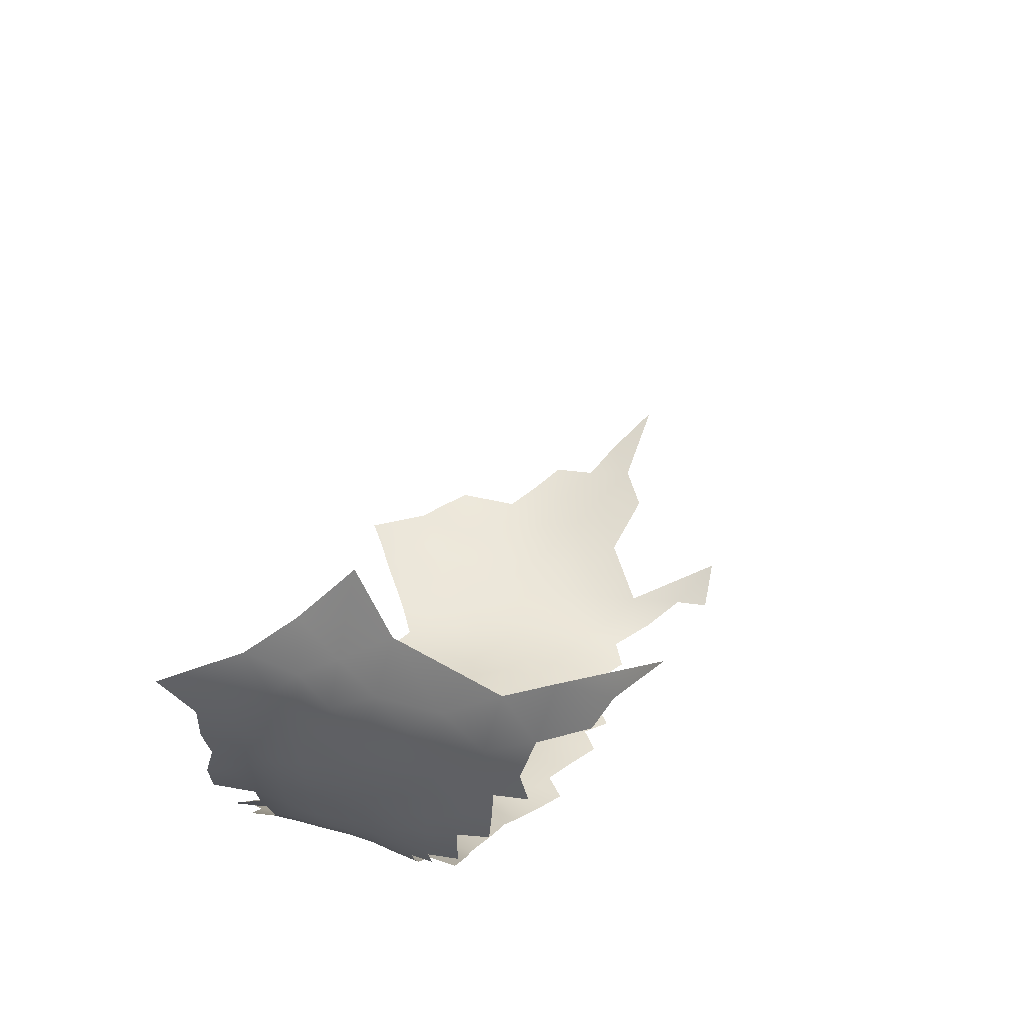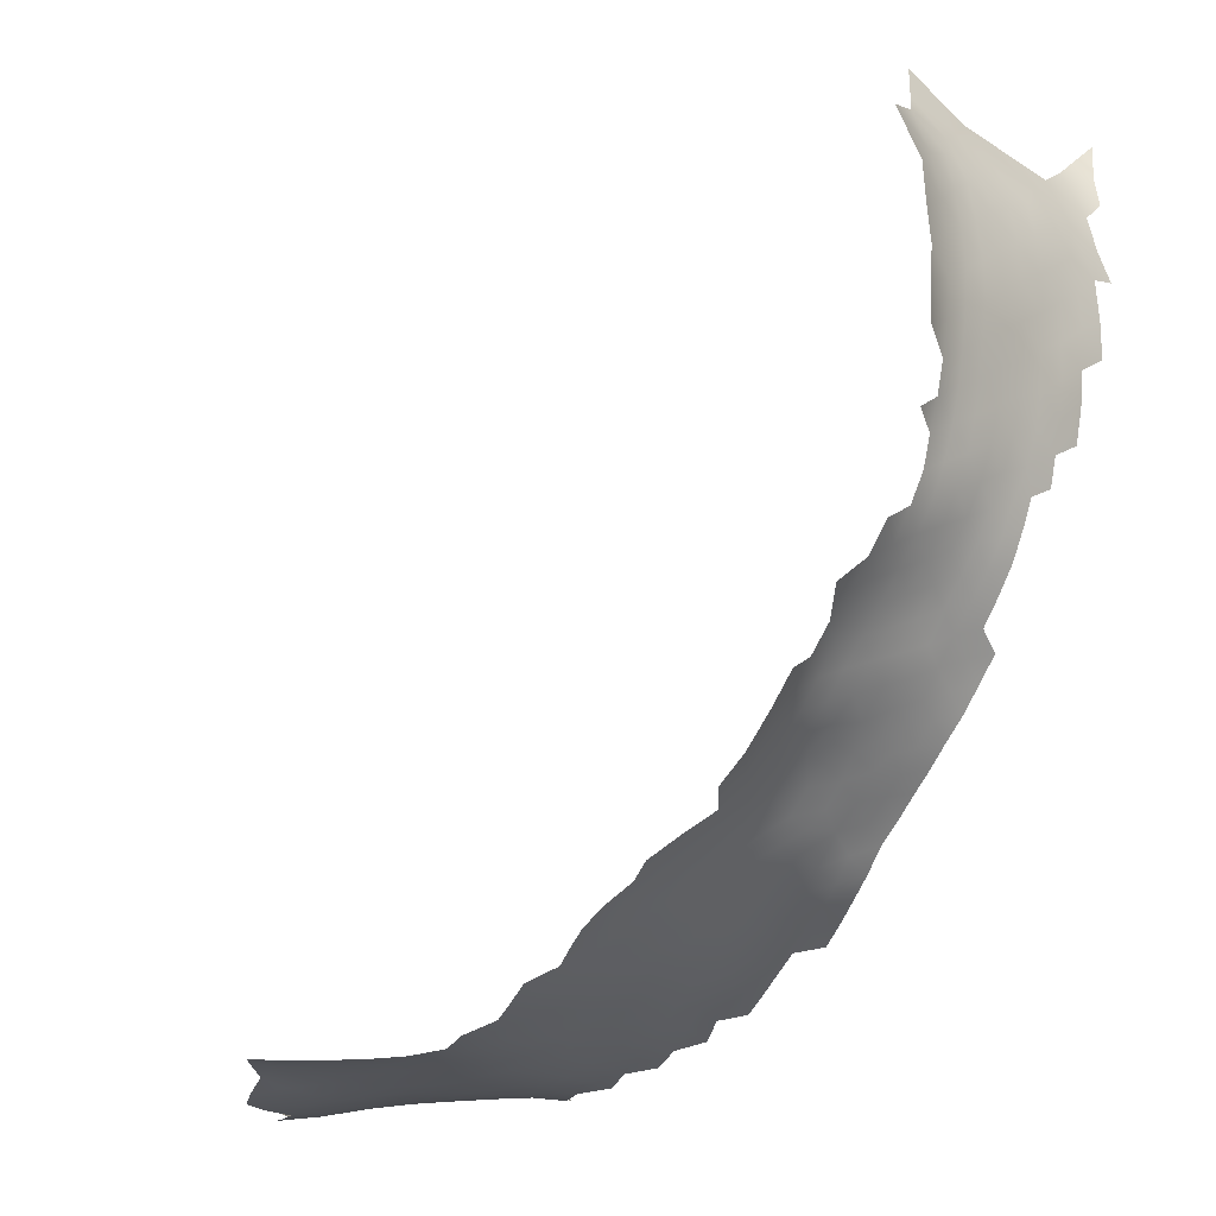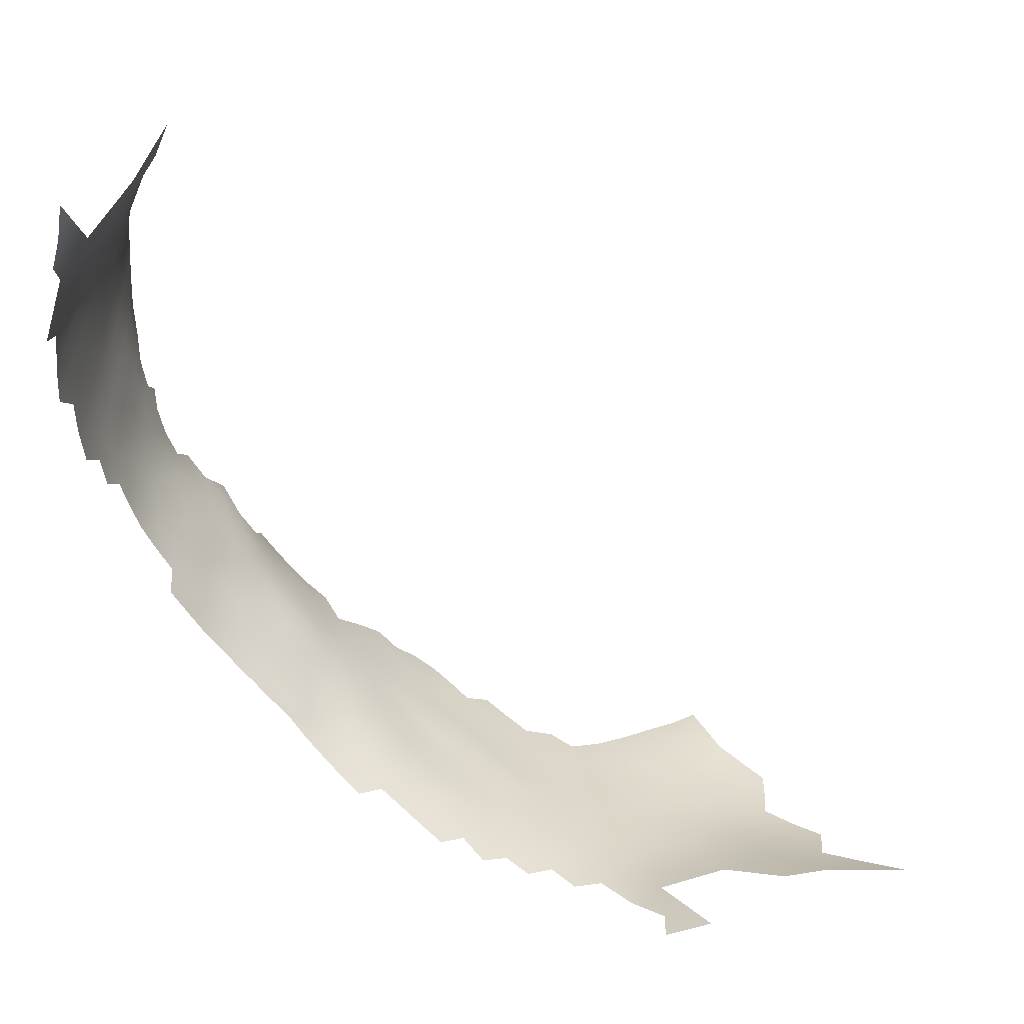
<metadata>
{"format":"obj","ext":"obj","renderer":"f3d","projection":"perspective","resolution":1024,"background":"white","views":[{"elev":56.5,"azim":-74.6,"up":"+Z"},{"elev":-17.9,"azim":-143.4,"up":"+Z"},{"elev":30.6,"azim":5.9,"up":"+Z"}]}
</metadata>
<code>
v -126.4 939.9 -364.8
v -126.3 936.2 -364.5
v -126 932.3 -364.2
v -129 934.2 -363.1
v -129.2 938 -363.2
v -131.8 935.8 -361.6
v -132.1 939.6 -361.8
v -129.5 941.9 -363.5
v -123.5 938.2 -365.8
v -123.3 934.4 -365.5
v -120.1 939.6 -367.2
v -123 930.3 -365.3
v -129 930.6 -362.6
v -126 928.7 -363.8
v -120.2 932.5 -366.5
v -120.4 936.4 -366.8
v -134.7 937.5 -360.1
v -134.8 941.3 -360.4
v -131.8 932.3 -361.2
v -117 938 -367.9
v -117.2 934.4 -367.7
v -117.2 930.4 -367.5
v -113.9 936.1 -368.4
v -114 932.2 -368.4
v -113.8 928.1 -368.2
v -110.4 934 -368.9
v -110.3 930 -368.8
v -113.8 923.7 -368
v -117 925.6 -367.1
v -110.4 926.1 -368.8
v -110.2 937.9 -368.8
v -113.6 939.8 -368.6
v -110.2 942 -368.8
v -106.7 944.3 -368.9
v -106.6 940 -368.9
v -106.5 935.8 -369.2
v -103.4 942.3 -369
v -103.2 938.1 -369.2
v -103.1 946.5 -368.9
v -100.2 944.1 -369
v -99.98 940.4 -369.4
v -99.9 936.4 -369.6
v -96.26 942 -369.3
v -96.57 938.4 -370
v -103.1 934 -369.5
v -106.5 931.8 -369.3
v -96.84 934.8 -370.3
v -92.98 940 -370.5
v -93.25 936.4 -370.7
v -93.36 932.6 -370.9
v -90.02 937.4 -370.9
v -89.73 934.3 -371.2
v -89.55 930.2 -371.2
v -99.96 932.6 -369.8
v -100 928.7 -370
v -103.4 930.5 -369.6
v -96.6 930.7 -370.3
v -99.76 924.4 -369.8
v -103.5 926.6 -369.7
v -96.43 926.6 -370.3
v -96.04 922.2 -369.8
v -92.91 928.5 -370.8
v -92.36 924.3 -370.4
v -103.4 922.3 -369.5
v -106.9 924.2 -369.2
v -89.2 926.4 -370.9
v -106.8 928.3 -369.3
v -99.5 920.1 -369.5
v -103.5 917.9 -369.2
v -103.4 913.3 -368.8
v -102.9 908.2 -367.9
v -107.3 910.9 -368.6
v -107.3 915.5 -368.9
v -99.38 915.6 -368.9
v -99.59 911.7 -368.3
v -110.9 913.3 -368.4
v -110.8 908.8 -368.3
v -114.2 911.1 -367.6
v -114.1 915.1 -367.6
v -110.8 917.4 -368.5
v -114.1 907.1 -367.8
v -117.3 909.2 -366.9
v -117.3 912.9 -366.6
v -120.2 907.1 -366.2
v -126.1 906.5 -364
v -123.2 908.5 -364.9
v -120.4 910.8 -365.7
v -123.6 912.7 -364.4
v -120.6 914.6 -365.4
v -123.7 916.5 -364.2
v -126.7 914.7 -362.9
v -126.7 918.4 -362.9
v -123.7 920.3 -364.3
v -120.6 918.3 -365.4
v -126.5 910.9 -363.1
v -129.6 912.9 -361.8
v -129.7 916.6 -361.5
v -132.3 914.7 -360.3
v -132.4 918.4 -360.1
v -129.7 920.3 -361.7
v -117.4 916.5 -366.5
v -117.3 920.4 -366.7
v -120.7 922.7 -365.5
v -142.5 909 -356.3
v -139.8 911.2 -357
v -137.2 910 -358.7
v -137.3 913.4 -357.9
v -134.6 912.1 -359.5
v -134.4 908.7 -360.4
v -142.6 912.6 -355.3
v -145.2 910.5 -354.5
v -145.3 914 -353.6
v -142.6 916 -354.5
v -140 914.7 -356.2
v -137.4 917.1 -357.3
v -134.8 915.7 -358.9
v -147.8 911.9 -352.5
v -147.7 915.2 -351.7
v -145.1 917.2 -352.7
v -142.6 919.5 -353.8
v -140 918.4 -355.5
v -131.8 910.7 -361.1
v -131.6 907 -361.8
v -128.9 908.9 -362.4
v -129.6 923.9 -361.8
v -132.4 922 -360.4
v -132.4 925.6 -360.5
v -129.5 927.4 -361.9
v -126.5 925.5 -363.2
v -126.7 922.1 -363.1
v -123.9 923.6 -364.2
v -147.7 918.6 -350.7
v -145.1 920.5 -351.9
v -106.5 905.1 -368.3
v -107.3 919.9 -369
v -114 919.1 -367.8
v -135 923.7 -359
v -135.2 927.2 -358.9
v -137.6 925.2 -357.4
v -137.8 928.7 -357.3
v -140.2 927 -355.6
v -140.4 930.6 -355.6
v -137.9 932.4 -357.4
v -135.2 930.6 -359
v -140.5 934.3 -355.7
v -138 936 -357.9
v -135.2 934.1 -359.4
v -132.4 929.2 -360.4
v -110.7 921.8 -368.6
v -101.9 897.8 -367
v -150.1 913.1 -350.6
v -152.2 913.9 -348.2
v -150 916.1 -349.3
v -154.6 914.4 -346
v -152.6 916.9 -346.5
v -95.29 917.6 -369.1
v -85.76 927.5 -371
v -142.8 928.8 -353.6
v -142.8 932.3 -353.7
v -135.1 920 -358.7
v -137.7 921.7 -357.2
v -81.98 925 -370.6
v -140.1 923 -355.3
v -142.5 925.4 -353.7
v -120.2 928 -366.3
v -77.06 917.6 -368.8
v -81.9 919.9 -369.7
v -81.47 914.4 -368.1
v -86.38 917.1 -368.9
v -86.77 922.7 -370.3
v -156.8 914.8 -343.7
v -123.1 926.4 -364.8
v -167 916 -331.5
v -165 915.9 -334.3
v -163 915.8 -337.1
v -163.5 918.7 -335.3
v -161.3 918.6 -338
v -160.9 915.7 -339.6
v -165.4 918.8 -332.4
v -171.1 919.1 -323.9
v -169.3 919.1 -326.9
v -169.8 921.9 -325.1
v -167.9 921.9 -328.1
v -167.5 919 -329.8
v -166.4 924.7 -329.2
v -168.4 924.6 -326.3
v -170.2 924.5 -323.3
v -169.1 927.5 -324.6
v -170.9 927.4 -321.5
v -170 930.6 -323.1
v -168 930.5 -326.1
v -167.1 927.6 -327.7
v -165.9 930.4 -329
v -165 927.4 -330.5
v -163.8 930.4 -331.9
v -163.1 927.3 -333.5
v -164.5 924.6 -332.3
v -167 933.5 -327.6
v -164.8 933.5 -330.5
v -171.8 924.3 -320.1
v -171.4 921.6 -322
v -165.9 921.9 -330.9
v -171.6 930.4 -319.9
v -172.3 927.1 -318.2
v -161.8 930.3 -334.8
v -162.6 933.3 -333.2
v -163.9 921.8 -333.8
v -162.5 924.3 -335.1
v -160.9 927.1 -336.3
v -169.1 933.7 -324.6
v -170.8 933.6 -321.5
v -159.5 930.1 -337.6
v -160.4 933.1 -336
v -173 923.9 -316.5
v -172.8 930.2 -316.3
v -173.5 926.9 -314.6
v -173.6 929.9 -312.6
v -173 933.2 -314.5
v -172 933.4 -318
v -161.8 921.3 -336.6
v -160.2 923.9 -337.7
v -158.1 926.4 -339.3
v -158 922.9 -340.2
v -70.91 913.6 -366.7
v -173.8 933.2 -310.9
v -173.4 936.6 -312.9
v -172.4 936.5 -316.3
v -161.5 936.4 -334.7
v -163.7 936.4 -331.9
v -145 926.9 -351.5
v -145.1 930.4 -351.5
v -155.2 917.5 -344.3
v -150.8 919.9 -347.7
v -153.5 920.2 -345.1
v -172.6 921.4 -318.6
v -102.2 901.8 -367.2
v -145 923.7 -351.8
v -166 936.6 -329.1
v -168.3 936.7 -326.3
v -147.5 925.1 -349.7
v -147.5 928.5 -349.3
v -159.1 918.4 -340.4
v -159.7 921.2 -338.9
v -137.4 939.4 -358.6
v -147.7 922 -350
v -149.7 923.3 -348
v -142.9 922.5 -353.4
v -86.97 911.3 -367.2
v -143.3 936.1 -353.8
v -145.3 934 -351.6
v -165.2 939.3 -330.7
v -163 939.7 -333.5
v -149.7 926.4 -347.3
v -152.1 926.8 -344.9
v -150.5 930.1 -346.3
v -94.91 913.1 -368.2
v -153.8 923.7 -343.9
v -155.9 921.1 -342.7
v -156 924.6 -341.7
v -154.2 926.8 -342.9
v -151.6 923.1 -346.2
v -158.3 933 -338.8
v -159.4 936.1 -337.4
v -157.3 936.1 -340.3
v -155.7 932.9 -341.4
v -157 930 -340.1
v -140.8 938.3 -356
v -154.1 930 -342.7
v -152.7 933.2 -344.6
v -174.1 926.5 -310.7
v -174.2 929.9 -309
v -174.7 929.9 -305.3
v -174.3 933.2 -307.3
v -174.8 933.1 -303.4
v -174.7 936.6 -305.5
v -174.1 936.7 -309.3
v -174.7 926.6 -307
v -175.2 926.7 -303.3
v -174.6 923 -308.8
v -175.2 923.2 -305.1
v -100.3 948.5 -368.7
v -174 923.3 -312.6
v -171.5 936.3 -319.6
v -170.2 936.8 -323
v -91.5 919.7 -369.5
v -172.4 919.1 -320.6
v -160.9 939.7 -336.4
v -173.8 920.4 -314.9
v -144.4 939.7 -353.4
v -146.6 937.6 -351.2
v -147.3 941.5 -351.7
v -144.9 943.5 -354.1
v -142.3 941.9 -355.4
v -139.8 943 -357.6
v -157.8 920.5 -341
v -154.7 935.8 -343.3
v -149.9 933.8 -347.6
v -137.3 942.9 -359.3
v -167.4 939.9 -328.2
v -175.5 919.6 -303.1
v -175.5 923.1 -301.1
v -175.4 922.7 -296.8
v -175.1 922.7 -292.7
v -174.3 922.5 -288.2
v -174.5 926.4 -290.7
v -175 926.3 -294.8
v -175.6 919.1 -294.7
v -175.1 918.8 -290.3
v -175.4 926.5 -299.1
v -175.6 919.1 -298.8
v -174.1 918.3 -286.1
v -172.5 921.8 -283.4
v -175 914.5 -287.8
v -172.9 914.7 -282.8
v -173.5 926.6 -286.4
v -175.3 919.7 -307.1
v -174.7 919.7 -310.9
v -175.4 916.3 -309.1
v -175.8 916.2 -305.2
v -175.8 915.9 -301
v -175.9 912.6 -306.9
v -176.2 912.5 -302.9
v -174.8 916.4 -312.8
v -175.3 912.8 -310.9
v -174.1 916.3 -316.2
v -176.6 908.8 -300.7
v -176.5 908.5 -296.3
v -176.2 912.1 -298.4
v -176.1 908.4 -291.7
v -176 911.9 -294.2
v -174.5 909.8 -285.6
v -171.3 908.7 -279.2
v -175.4 905.8 -287.5
v -173.7 904.5 -282.6
v -175.8 915.5 -296.5
v -175.6 915.2 -292.3
v -175 933 -299.3
v -175.2 929.8 -301.5
v -175 936.5 -301.4
v -158.9 915.4 -341.8
v -149.8 938.6 -349
v -152.6 937.9 -345.9
v -152.2 942.2 -347.9
v -148 935 -349.6
v -147.7 932 -349.3
v -158.9 939.5 -339.4
v -174.6 929.9 -292.8
v -173.9 930.1 -288.6
v -155.8 927.8 -341.3
v -156.3 939.2 -342.4
v -175.1 929.9 -297.1
v -96.23 898.2 -365
v -90.69 915.2 -368.4
v -172 930.4 -283.6
v -176.1 904.6 -290.6
v -157.1 918 -342.4
v -168.8 920.9 -277.2
v -170.7 926.2 -280.8
v -175.6 912 -290.4
v -169.8 940.1 -324.9
v -155.1 942 -345.1
v -170.2 903.4 -275.9
v -172.7 899.1 -278.7
v -171.2 897.4 -274.3
v -169.3 893.1 -268.3
v -173.3 918.9 -317.5
v -160.9 942.8 -338.4
v -158.3 942.4 -341.6
v -175.4 940.9 -307.4
v -175 936.8 -297.3
v -174.7 933.1 -295
v -174.2 933.2 -290.8
v -175 937.2 -293.5
v -173.9 937.1 -288.3
v -175.3 941.1 -291.1
v -175.5 941.1 -295.6
v -175.8 941.1 -303.3
v -173.3 933.2 -286.7
v -175.4 940.2 -299.3
v -165.3 925.7 -271.7
v -168.5 926 -277
v -173.6 940.1 -315
v -165.7 942.7 -331
v -175 945.2 -287
v -168.5 931.1 -278.1
v -171.5 936.3 -282.7
f 344 345 297
f 242 295 356
f 258 356 295
f 221 243 220
f 243 223 295
f 151 153 118
f 151 152 153
f 177 220 243
f 155 152 154
f 258 259 257
f 221 223 243
f 207 202 197
f 208 207 197
f 242 243 295
f 242 177 243
f 120 119 133
f 177 242 178
f 177 178 175
f 176 177 175
f 117 151 118
f 220 177 176
f 182 186 183
f 182 183 181
f 174 176 175
f 260 257 259
f 109 106 108
f 233 234 261
f 173 179 174
f 242 356 340
f 242 340 178
f 181 183 184
f 187 186 182
f 185 183 186
f 119 112 118
f 114 110 113
f 180 286 201
f 241 230 240
f 112 119 113
f 112 113 110
f 221 220 208
f 205 213 212
f 112 117 118
f 247 133 237
f 247 120 133
f 262 212 213
f 262 213 263
f 171 340 356
f 171 356 232
f 112 110 111
f 112 111 117
f 180 182 181
f 107 108 106
f 240 245 246
f 148 138 144
f 113 119 120
f 113 120 121
f 144 138 140
f 116 108 107
f 194 196 197
f 194 195 196
f 201 182 180
f 201 187 182
f 122 109 108
f 205 209 196
f 222 259 223
f 114 113 121
f 114 121 115
f 212 209 205
f 119 132 133
f 119 118 132
f 200 187 201
f 268 260 349
f 115 116 107
f 115 107 114
f 202 183 185
f 284 210 211
f 208 197 196
f 208 196 209
f 245 133 132
f 99 126 100
f 213 205 206
f 107 106 105
f 163 139 161
f 229 206 199
f 173 184 179
f 202 184 183
f 179 176 174
f 222 223 221
f 192 185 186
f 234 257 261
f 234 258 257
f 195 206 205
f 195 205 196
f 193 195 194
f 284 239 210
f 283 219 227
f 193 192 191
f 193 191 198
f 192 194 185
f 192 193 194
f 164 247 237
f 366 235 286
f 188 186 187
f 240 230 237
f 191 188 190
f 187 200 189
f 188 187 189
f 189 203 190
f 189 190 188
f 142 158 159
f 330 359 336
f 139 140 138
f 216 215 204
f 84 87 82
f 338 272 278
f 198 238 199
f 210 190 211
f 103 93 131
f 262 266 212
f 262 265 266
f 188 192 186
f 188 191 192
f 232 154 171
f 232 155 154
f 91 96 97
f 144 143 147
f 221 208 209
f 214 216 204
f 19 4 13
f 19 6 4
f 128 125 127
f 240 253 241
f 240 246 253
f 137 139 138
f 137 138 127
f 210 198 191
f 210 191 190
f 98 108 116
f 264 262 263
f 153 132 118
f 238 229 199
f 203 211 190
f 204 189 200
f 195 199 206
f 96 98 97
f 126 125 100
f 272 338 274
f 231 159 158
f 231 250 159
f 142 140 141
f 125 128 129
f 125 129 130
f 114 107 105
f 114 105 110
f 287 228 252
f 18 7 17
f 18 17 244
f 142 159 145
f 142 145 143
f 163 247 164
f 225 271 273
f 225 217 271
f 226 227 218
f 237 133 245
f 237 245 240
f 193 198 199
f 193 199 195
f 21 22 15
f 163 164 141
f 155 234 233
f 155 232 234
f 218 219 215
f 218 227 219
f 126 160 137
f 126 99 160
f 222 266 349
f 1 9 2
f 131 93 130
f 131 130 129
f 143 140 142
f 143 144 140
f 87 84 86
f 158 230 231
f 99 97 98
f 272 277 278
f 123 122 124
f 346 368 350
f 349 260 259
f 349 259 222
f 235 201 286
f 235 200 201
f 239 238 198
f 239 198 210
f 148 127 138
f 179 184 202
f 252 228 229
f 360 299 239
f 255 253 254
f 100 97 99
f 251 252 229
f 251 229 238
f 266 268 349
f 266 265 268
f 203 215 219
f 207 208 220
f 126 137 127
f 126 127 125
f 258 295 223
f 258 223 259
f 246 233 261
f 231 230 241
f 123 109 122
f 158 141 164
f 158 142 141
f 228 206 229
f 90 91 92
f 93 92 130
f 93 90 92
f 90 93 94
f 211 219 283
f 211 203 219
f 197 202 185
f 197 185 194
f 95 96 91
f 217 225 218
f 78 81 82
f 78 82 83
f 207 220 176
f 103 94 93
f 104 110 105
f 92 91 97
f 283 284 211
f 317 323 318
f 90 94 89
f 264 265 262
f 101 94 102
f 101 89 94
f 13 4 3
f 13 3 14
f 12 14 3
f 217 215 216
f 217 218 215
f 104 111 110
f 4 6 5
f 4 5 2
f 346 350 264
f 77 81 78
f 88 89 87
f 42 44 47
f 214 200 235
f 214 204 200
f 267 145 249
f 267 146 145
f 360 239 284
f 20 32 23
f 288 235 366
f 288 214 235
f 6 7 5
f 6 17 7
f 141 140 139
f 141 139 163
f 137 161 139
f 137 160 161
f 83 82 87
f 100 125 130
f 298 18 244
f 23 21 20
f 204 215 203
f 204 203 189
f 146 143 145
f 146 147 143
f 228 263 213
f 228 213 206
f 42 47 54
f 27 30 25
f 20 16 11
f 277 271 270
f 277 272 271
f 231 241 345
f 26 24 23
f 90 89 88
f 1 2 5
f 272 273 271
f 100 92 97
f 100 130 92
f 316 317 318
f 367 346 287
f 299 238 239
f 299 251 238
f 164 230 158
f 164 237 230
f 99 98 116
f 276 273 275
f 276 225 273
f 270 271 217
f 344 341 290
f 249 145 159
f 249 159 250
f 44 48 49
f 274 273 272
f 128 127 148
f 280 278 277
f 3 2 10
f 3 4 2
f 83 89 101
f 83 87 89
f 12 165 172
f 12 172 14
f 279 317 316
f 280 279 316
f 55 54 57
f 225 226 218
f 225 276 226
f 9 10 2
f 9 16 10
f 232 356 258
f 232 258 234
f 254 257 260
f 42 38 41
f 8 5 7
f 43 48 44
f 24 22 21
f 24 21 23
f 378 372 348
f 292 293 289
f 292 289 291
f 277 279 280
f 29 25 28
f 79 83 101
f 282 317 279
f 67 46 56
f 67 56 59
f 16 20 21
f 372 371 347
f 307 310 335
f 56 45 54
f 56 54 55
f 30 28 25
f 342 343 341
f 337 274 338
f 337 339 274
f 60 55 57
f 45 42 54
f 79 80 76
f 79 136 80
f 49 47 44
f 76 77 78
f 76 72 77
f 45 56 46
f 270 279 277
f 270 282 279
f 16 15 10
f 16 21 15
f 79 76 78
f 79 78 83
f 214 288 282
f 291 289 290
f 347 348 372
f 45 36 38
f 45 38 42
f 278 280 301
f 59 56 55
f 207 179 202
f 207 176 179
f 300 301 280
f 300 280 316
f 324 318 323
f 359 330 329
f 302 303 306
f 44 42 41
f 124 96 95
f 124 122 96
f 52 50 49
f 11 16 9
f 51 52 49
f 51 49 48
f 40 41 37
f 40 37 39
f 10 12 3
f 10 15 12
f 155 153 152
f 316 318 319
f 330 327 329
f 43 44 41
f 88 95 91
f 88 91 90
f 40 43 41
f 322 319 321
f 322 320 319
f 305 306 303
f 369 275 377
f 31 26 23
f 65 67 59
f 369 276 275
f 330 328 327
f 300 316 319
f 300 319 320
f 367 368 346
f 307 303 302
f 250 231 345
f 250 345 344
f 270 217 216
f 33 35 31
f 73 76 80
f 274 275 273
f 36 35 38
f 103 102 94
f 250 344 290
f 339 275 274
f 68 58 61
f 62 57 50
f 62 60 57
f 67 30 27
f 67 65 30
f 30 149 28
f 36 31 35
f 27 25 24
f 27 24 26
f 31 23 32
f 31 32 33
f 14 129 128
f 14 128 13
f 172 131 129
f 172 129 14
f 36 45 46
f 287 263 228
f 305 347 306
f 50 47 49
f 297 255 269
f 330 336 335
f 330 335 328
f 34 37 35
f 34 35 33
f 1 5 8
f 302 310 307
f 281 40 39
f 339 377 275
f 27 46 67
f 288 317 282
f 370 339 337
f 73 80 135
f 346 263 287
f 346 264 263
f 61 58 60
f 34 39 37
f 261 253 246
f 305 315 348
f 305 348 347
f 233 153 155
f 299 383 251
f 302 306 309
f 308 303 307
f 57 47 50
f 57 54 47
f 327 328 326
f 58 55 60
f 222 221 209
f 342 361 343
f 254 253 261
f 254 261 257
f 338 351 337
f 338 309 351
f 309 278 301
f 309 338 278
f 68 64 58
f 64 65 59
f 347 371 351
f 88 87 86
f 73 72 76
f 337 351 371
f 337 371 370
f 313 336 359
f 38 37 41
f 38 35 37
f 122 98 96
f 122 108 98
f 310 300 320
f 26 31 36
f 306 351 309
f 306 347 351
f 69 73 135
f 53 62 50
f 53 50 52
f 66 62 53
f 66 63 62
f 222 212 266
f 222 209 212
f 282 270 216
f 282 216 214
f 80 136 149
f 80 149 135
f 376 379 370
f 376 370 373
f 296 265 264
f 146 244 17
f 146 17 147
f 25 22 24
f 304 303 308
f 304 305 303
f 165 12 15
f 165 15 22
f 379 377 339
f 379 339 370
f 69 64 68
f 255 297 345
f 74 69 68
f 302 309 301
f 269 265 296
f 269 268 265
f 63 61 60
f 63 60 62
f 321 319 318
f 321 318 324
f 350 296 264
f 58 64 59
f 58 59 55
f 13 128 148
f 13 148 19
f 70 73 69
f 70 69 74
f 172 103 131
f 267 244 146
f 374 372 378
f 315 305 304
f 70 72 73
f 373 370 371
f 255 241 253
f 255 345 241
f 136 101 102
f 136 79 101
f 254 260 268
f 19 148 144
f 320 335 310
f 65 149 30
f 65 135 149
f 6 147 17
f 64 135 65
f 64 69 135
f 289 267 249
f 289 293 267
f 19 147 6
f 19 144 147
f 160 99 116
f 160 116 115
f 382 227 226
f 233 246 245
f 288 366 325
f 328 322 326
f 336 307 335
f 336 308 307
f 29 165 22
f 29 22 25
f 233 132 153
f 233 245 132
f 157 66 53
f 156 74 68
f 156 68 61
f 95 85 124
f 288 323 317
f 288 325 323
f 170 66 157
f 311 304 308
f 375 376 373
f 136 28 149
f 328 335 320
f 328 320 322
f 95 88 86
f 95 86 85
f 163 120 247
f 294 298 244
f 26 46 27
f 26 36 46
f 334 331 333
f 163 161 121
f 163 121 120
f 383 252 251
f 285 156 61
f 285 61 63
f 312 304 311
f 170 157 162
f 170 162 167
f 255 254 268
f 255 268 269
f 291 290 341
f 310 302 301
f 310 301 300
f 75 70 74
f 71 70 75
f 161 160 115
f 161 115 121
f 297 341 344
f 368 361 350
f 290 289 249
f 290 249 250
f 256 74 156
f 256 75 74
f 313 308 336
f 313 311 308
f 342 269 296
f 294 267 293
f 294 244 267
f 71 72 70
f 28 136 102
f 169 170 167
f 386 374 378
f 373 371 372
f 353 256 156
f 353 156 285
f 331 313 359
f 314 313 331
f 314 311 313
f 333 329 355
f 165 103 172
f 165 29 103
f 29 28 102
f 29 102 103
f 385 358 381
f 354 378 348
f 354 348 315
f 168 167 166
f 168 169 167
f 350 342 296
f 350 361 342
f 342 341 297
f 342 297 269
f 248 353 169
f 169 353 285
f 169 285 170
f 385 354 358
f 312 315 304
f 386 378 354
f 170 63 66
f 170 285 63
f 248 169 168
f 362 363 364
f 134 72 71
f 374 373 372
f 374 375 373
f 134 77 72
f 236 134 71
f 357 381 358
f 352 150 236
f 332 331 334
f 332 314 331
f 358 354 315
f 358 315 312
f 357 358 312
f 331 329 333
f 331 359 329
f 385 386 354
f 281 43 40
f 362 332 334
f 357 380 381
f 248 256 353
f 363 362 334
f 314 312 311
f 384 375 374
f 385 381 380
f 71 75 256
f 357 312 314
f 384 374 386
f 224 168 166
f 352 236 71
f 357 314 332
f 365 362 364

</code>
